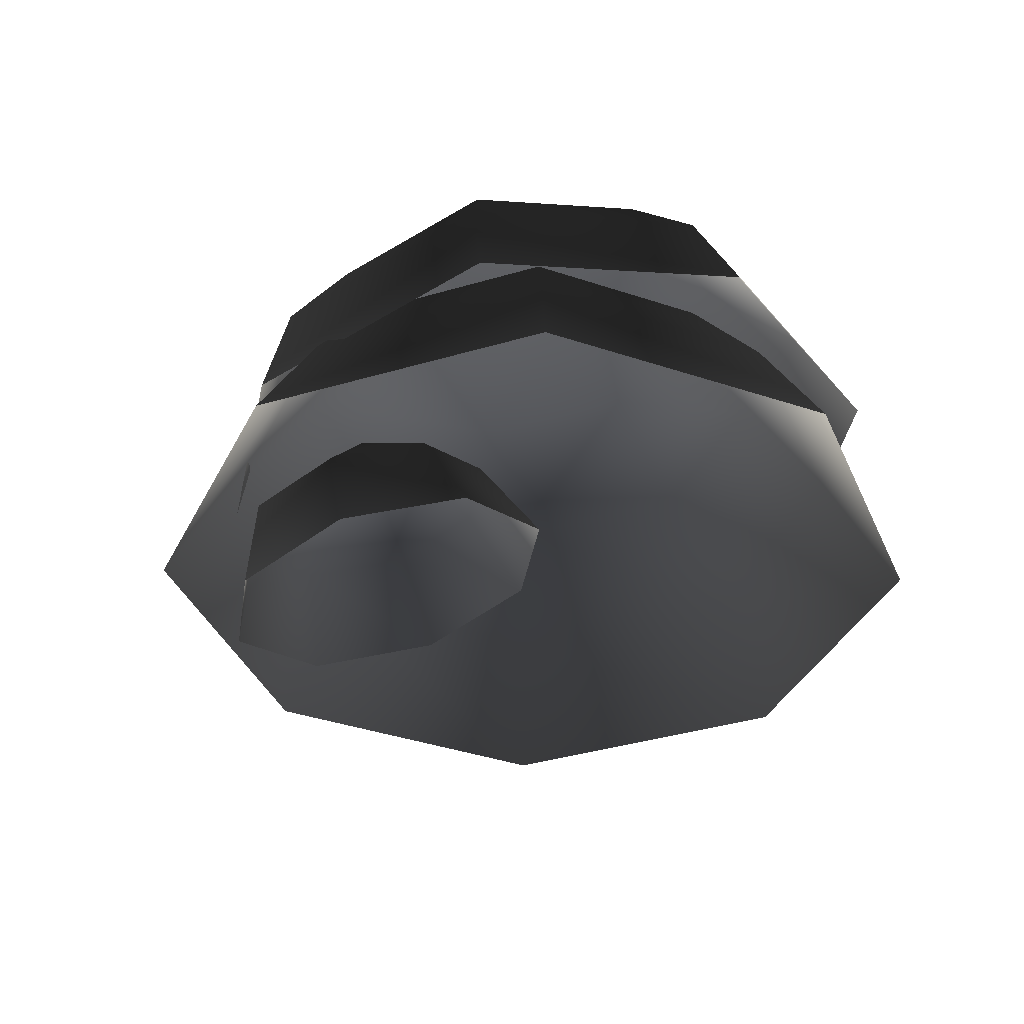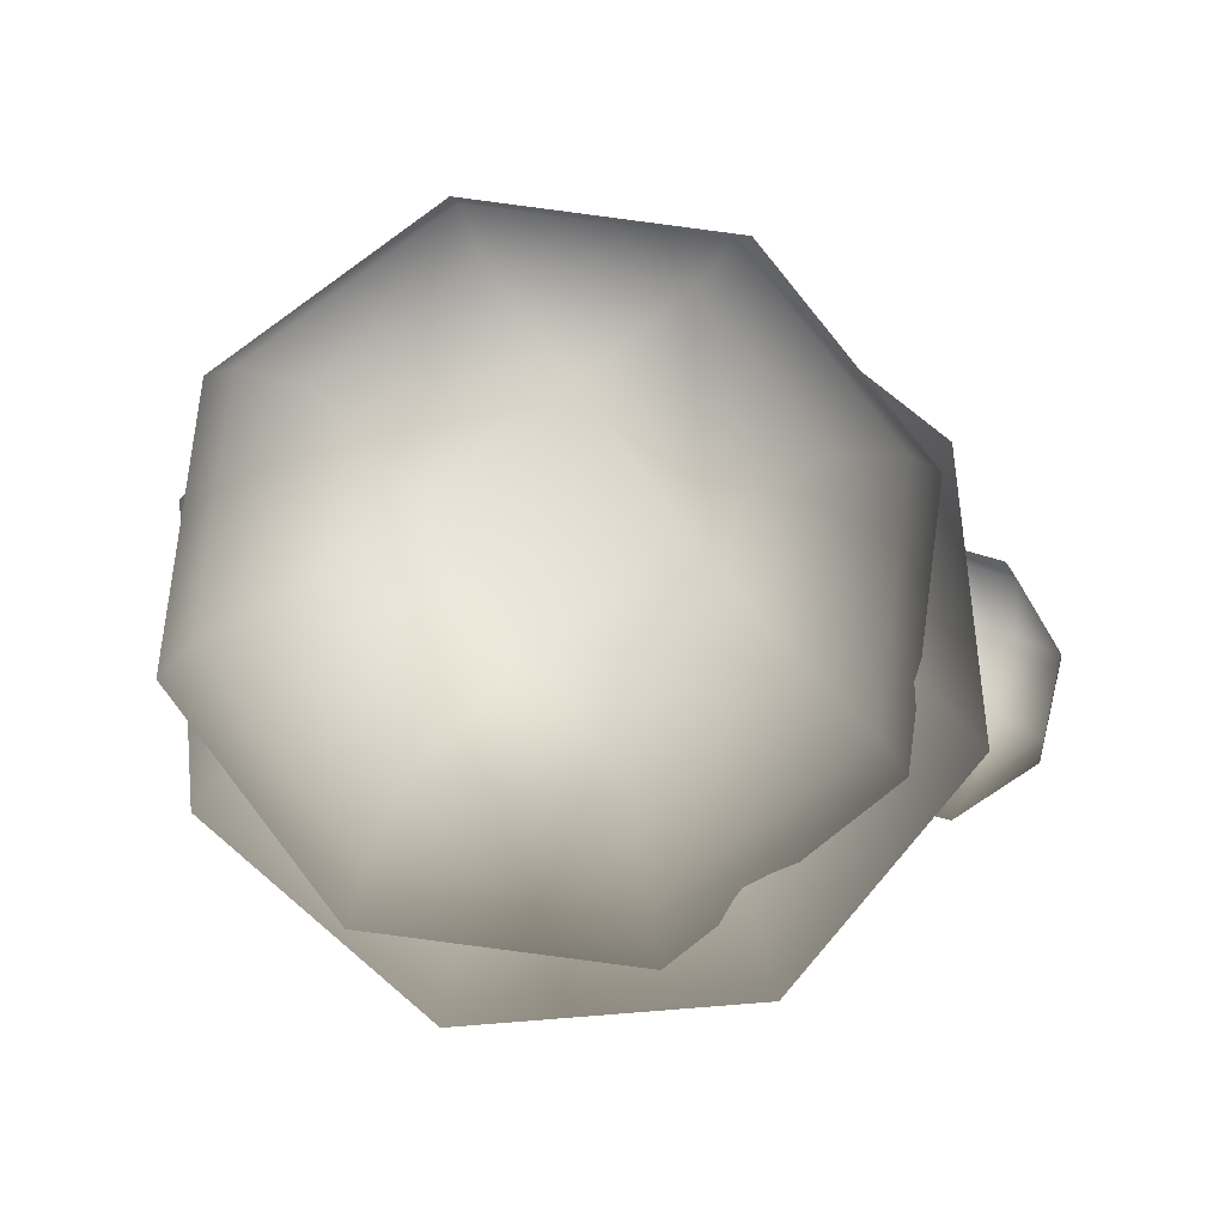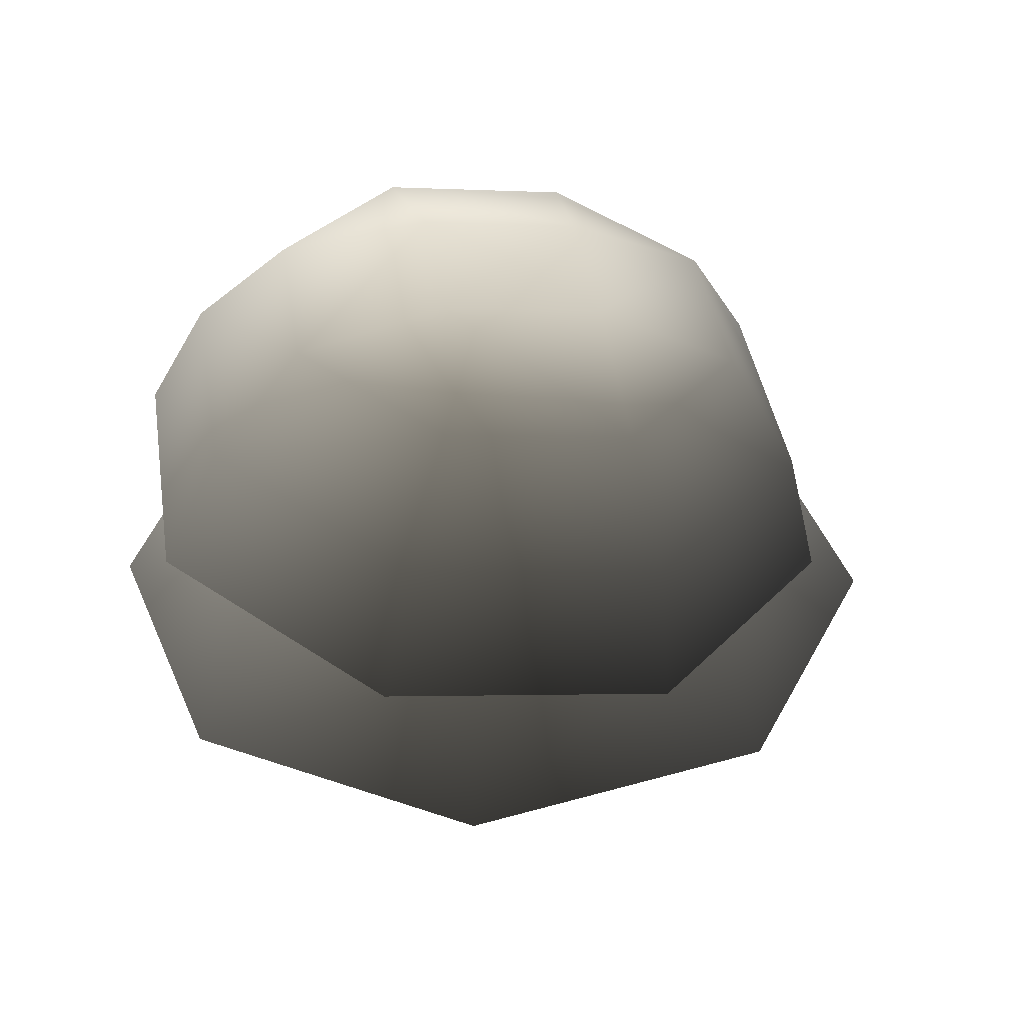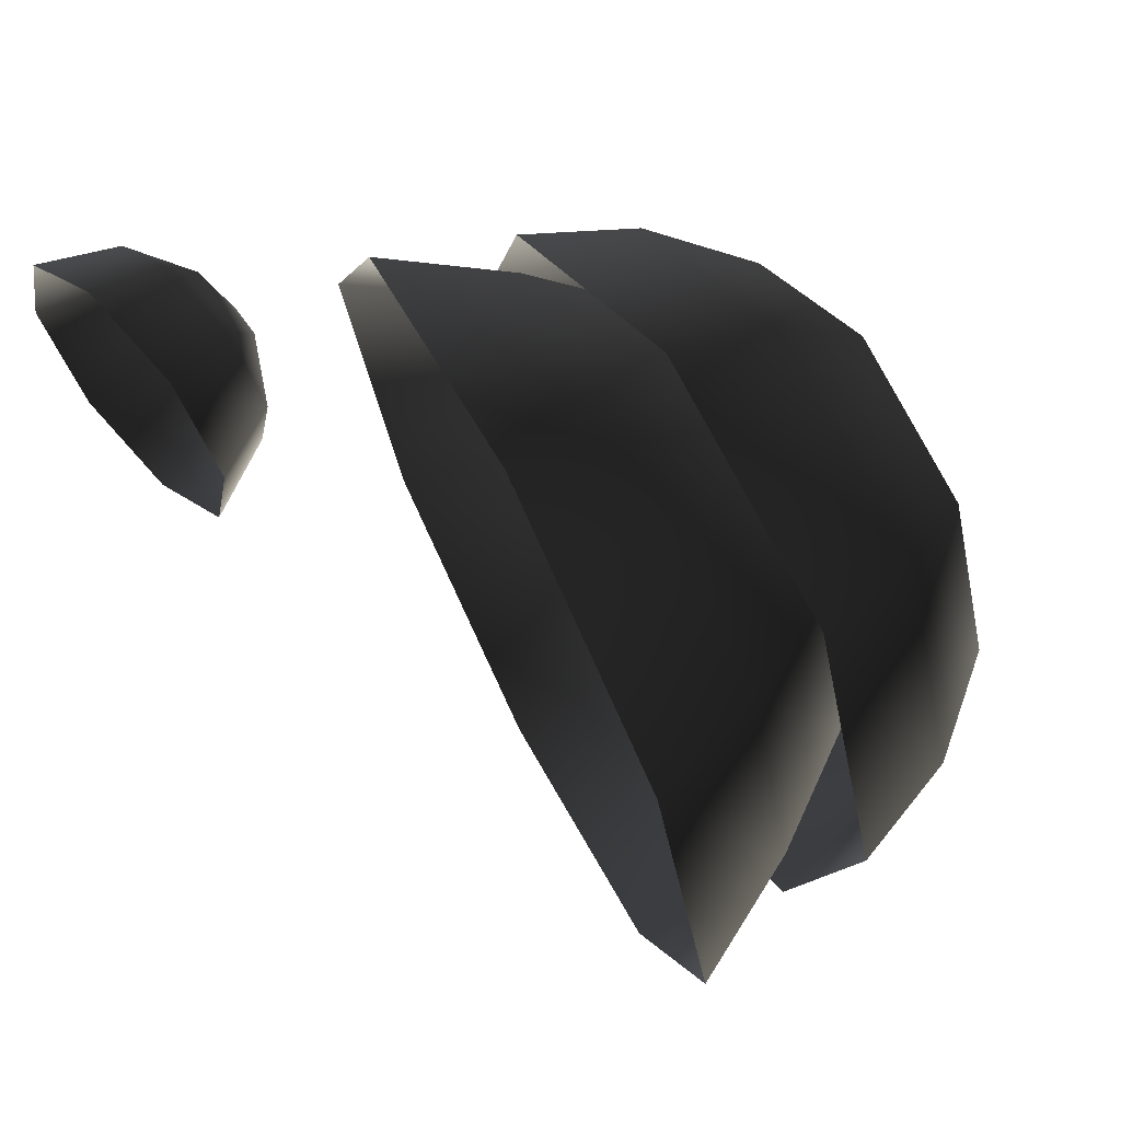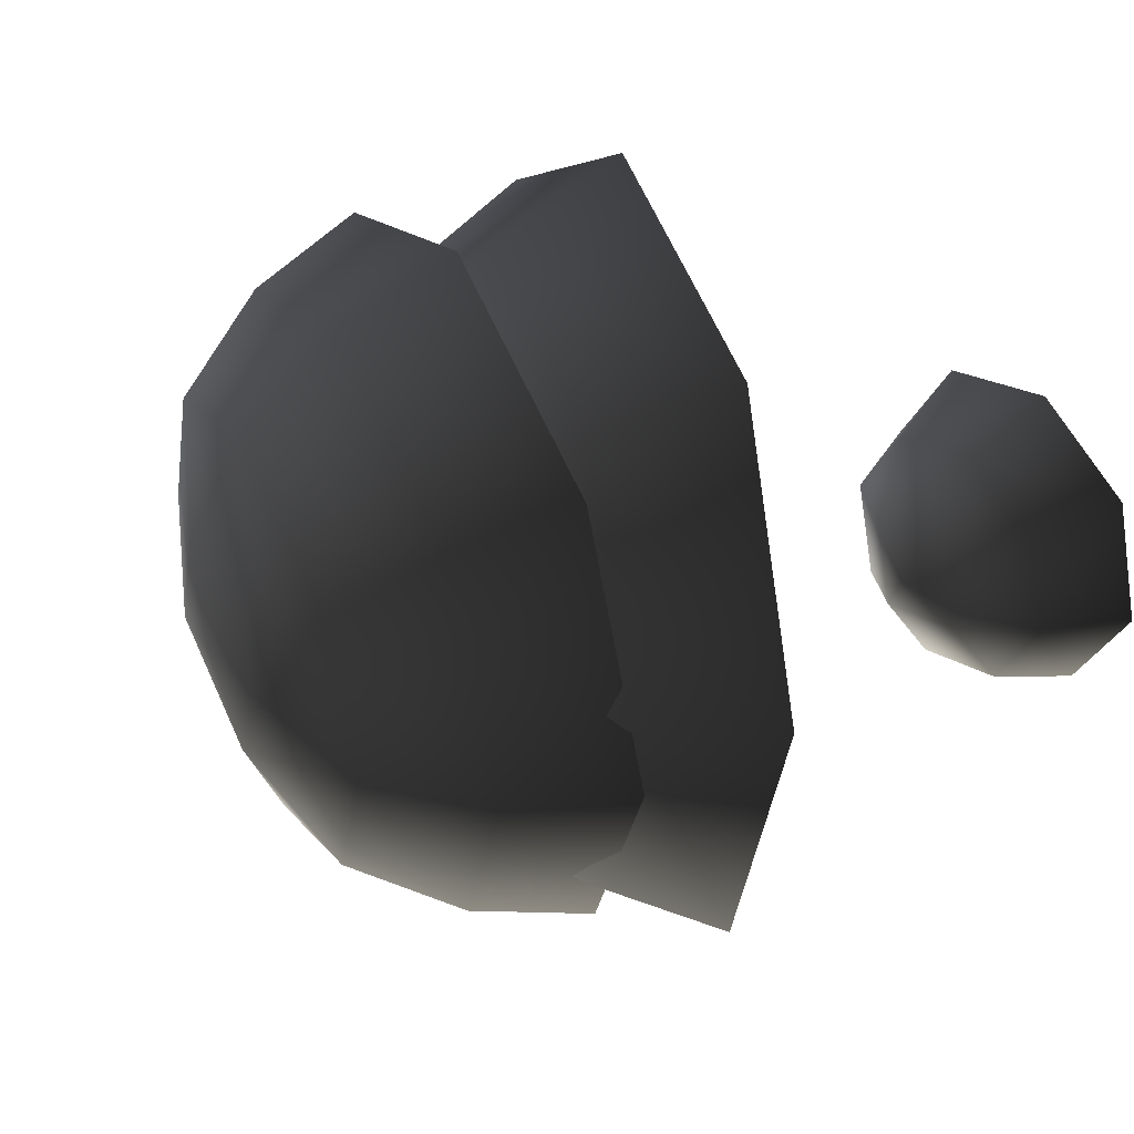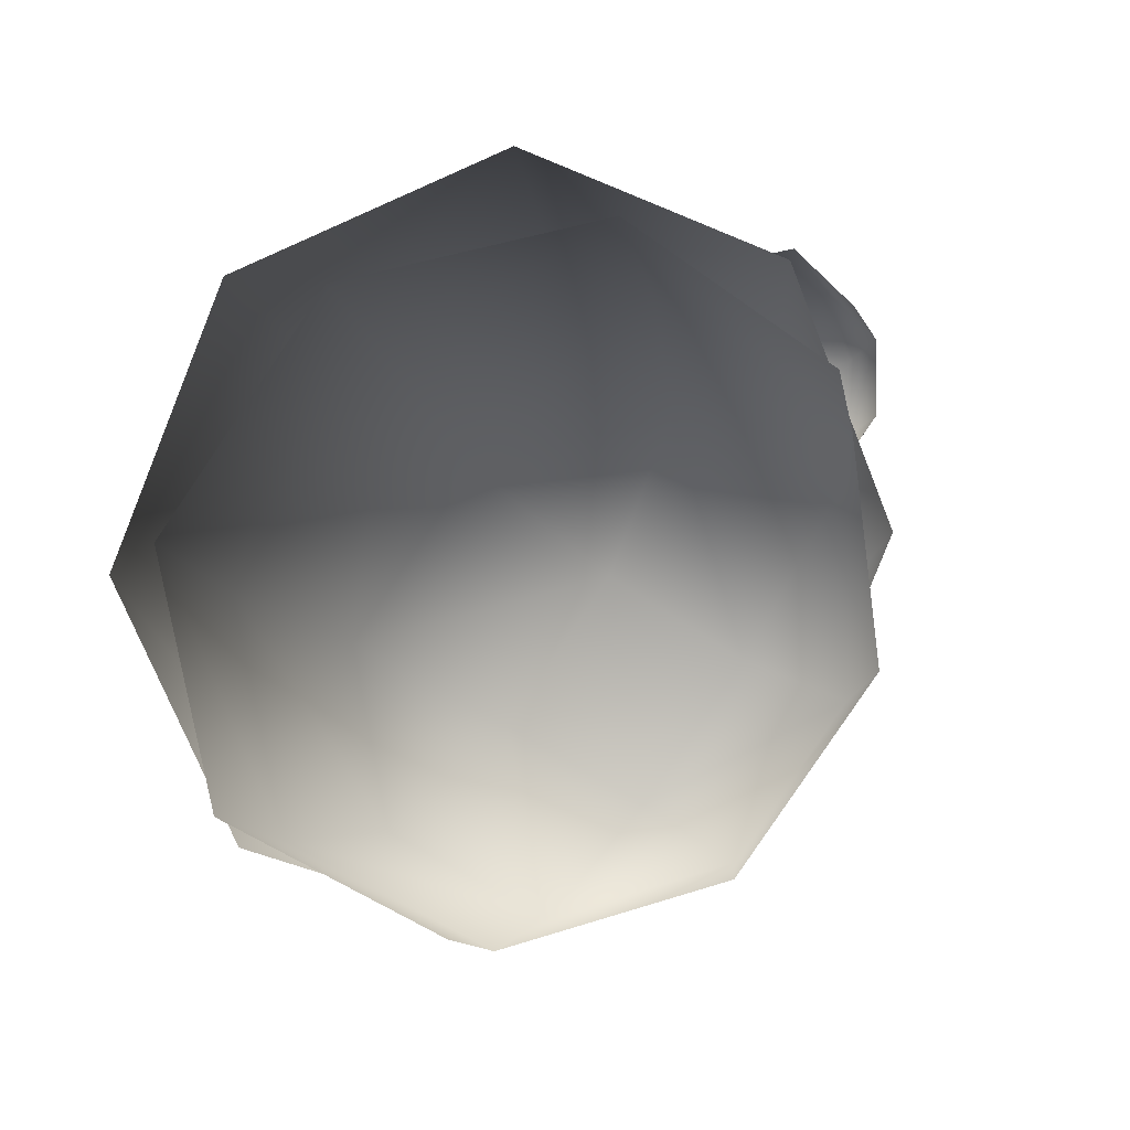
<metadata>
{"format":"obj","ext":"obj","renderer":"f3d","projection":"perspective","resolution":1024,"background":"white","views":[{"elev":-36.9,"azim":-46.3,"up":"+Y"},{"elev":72.7,"azim":-162.0,"up":"+Y"},{"elev":36.4,"azim":136.9,"up":"+Y"},{"elev":70.8,"azim":63.2,"up":"+Z"},{"elev":27.1,"azim":-111.4,"up":"+Z"},{"elev":12.3,"azim":165.2,"up":"+Z"}]}
</metadata>
<code>
v -0.9477 2.593 -1.247
v -1.432 2.457 -1.186
v -0.7597 2.142 -1.386
v -1.388 1.966 -1.306
v -1.743 2.411 -0.7887
v -1.793 1.905 -0.7906
v -1.699 2.48 -0.2888
v -1.735 1.995 -0.1415
v -1.326 2.625 0.02115
v -1.251 2.184 0.2609
v -0.8415 2.761 -0.04033
v -0.6219 2.36 0.1811
v -0.5302 2.808 -0.4373
v -0.2177 2.421 -0.3343
v -0.5742 2.738 -0.9372
v -0.2748 2.33 -0.9833
v -0.9975 2.86 -0.8983
v -1.447 2.734 -0.8413
v -1.227 2.917 -0.6478
v -1.406 2.799 -0.3776
v -0.9567 2.925 -0.4347
v 2.077 5.668 -2.226
v 1.221 5.541 -2.802
v 2.516 5.079 -2.418
v 1.359 4.908 -3.197
v 0.2016 5.496 -2.604
v -0.01877 4.847 -2.929
v -0.3846 5.559 -1.748
v -0.8109 4.932 -1.772
v -0.1939 5.694 -0.7348
v -0.5532 5.113 -0.4029
v 0.662 5.82 -0.1582
v 0.6033 5.285 0.3761
v 1.682 5.866 -0.3561
v 1.981 5.346 0.1087
v 2.268 5.803 -1.213
v 2.773 5.261 -1.049
v 2.784 4.39 -2.481
v 1.46 4.193 -3.372
v -0.1169 4.124 -3.066
v -1.023 4.221 -1.742
v -0.7285 4.429 -0.1751
v 0.5951 4.625 0.7165
v 2.172 4.695 0.4105
v 3.079 4.597 -0.9139
v 1.039 6.03 -0.9008
v 0.3082 5.921 -1.393
v 0.9201 6.001 -1.519
v 0.8085 5.868 -2.124
v 1.539 5.976 -1.632
v 0.9061 4.918 -2.689
v -0.07885 4.918 -2.281
v 0.9061 4.3 -3.178
v -0.4247 4.3 -2.627
v -0.4868 4.918 -1.296
v -0.976 4.3 -1.296
v -0.07885 4.918 -0.3108
v -0.4247 4.3 0.03505
v 0.9061 4.918 0.09717
v 0.9061 4.3 0.5863
v 1.891 4.918 -0.3108
v 2.237 4.3 0.03504
v 2.299 4.918 -1.296
v 2.788 4.3 -1.296
v 1.891 4.918 -2.281
v 2.237 4.3 -2.627
v 0.9061 3.575 -3.613
v -0.7324 3.575 -2.934
v -1.411 3.575 -1.296
v -0.7324 3.575 0.3427
v 0.9061 3.575 1.021
v 2.545 3.575 0.3427
v 3.223 3.575 -1.296
v 2.545 3.575 -2.934
v 1.501 5.2 -1.05
v 0.6599 5.2 -0.7013
v 0.9061 5.255 -1.296
v 0.3116 5.2 -1.542
v 1.152 5.2 -1.89
g Tree2_(2)_1096_271
f 1 3 2
f 2 3 4
f 2 4 5
f 5 4 6
f 5 6 7
f 7 6 8
f 7 8 9
f 9 8 10
f 9 10 11
f 11 10 12
f 11 12 13
f 13 12 14
f 13 14 15
f 15 14 16
f 15 16 1
f 1 16 3
f 15 1 17
f 1 2 17
f 17 2 18
f 2 5 18
f 5 7 18
f 17 18 19
f 18 20 19
f 18 7 20
f 7 9 20
f 9 11 20
f 20 21 19
f 21 17 19
f 20 11 21
f 11 13 21
f 13 15 21
f 21 15 17
f 22 24 23
f 23 24 25
f 23 25 26
f 26 25 27
f 26 27 28
f 28 27 29
f 28 29 30
f 30 29 31
f 30 31 32
f 32 31 33
f 32 33 34
f 34 33 35
f 34 35 36
f 36 35 37
f 36 37 22
f 22 37 24
f 24 38 25
f 25 38 39
f 25 39 27
f 27 39 40
f 27 40 29
f 29 40 41
f 29 41 31
f 31 41 42
f 31 42 33
f 33 42 43
f 33 43 35
f 35 43 44
f 35 44 37
f 37 44 45
f 37 45 24
f 24 45 38
f 32 34 46
f 34 36 46
f 47 32 46
f 47 46 48
f 49 47 48
f 50 49 48
f 46 50 48
f 50 23 49
f 22 23 50
f 36 22 50
f 46 36 50
f 23 26 49
f 26 28 49
f 49 28 47
f 28 30 47
f 30 32 47
f 51 53 52
f 52 53 54
f 52 54 55
f 55 54 56
f 55 56 57
f 57 56 58
f 57 58 59
f 59 58 60
f 59 60 61
f 61 60 62
f 61 62 63
f 63 62 64
f 63 64 65
f 65 64 66
f 65 66 51
f 51 66 53
f 53 67 54
f 54 67 68
f 54 68 56
f 56 68 69
f 56 69 58
f 58 69 70
f 58 70 60
f 60 70 71
f 60 71 62
f 62 71 72
f 62 72 64
f 64 72 73
f 64 73 66
f 66 73 74
f 66 74 53
f 53 74 67
f 61 63 75
f 63 65 75
f 76 61 75
f 76 75 77
f 78 76 77
f 79 78 77
f 75 79 77
f 79 52 78
f 51 52 79
f 65 51 79
f 75 65 79
f 52 55 78
f 55 57 78
f 78 57 76
f 57 59 76
f 59 61 76

</code>
